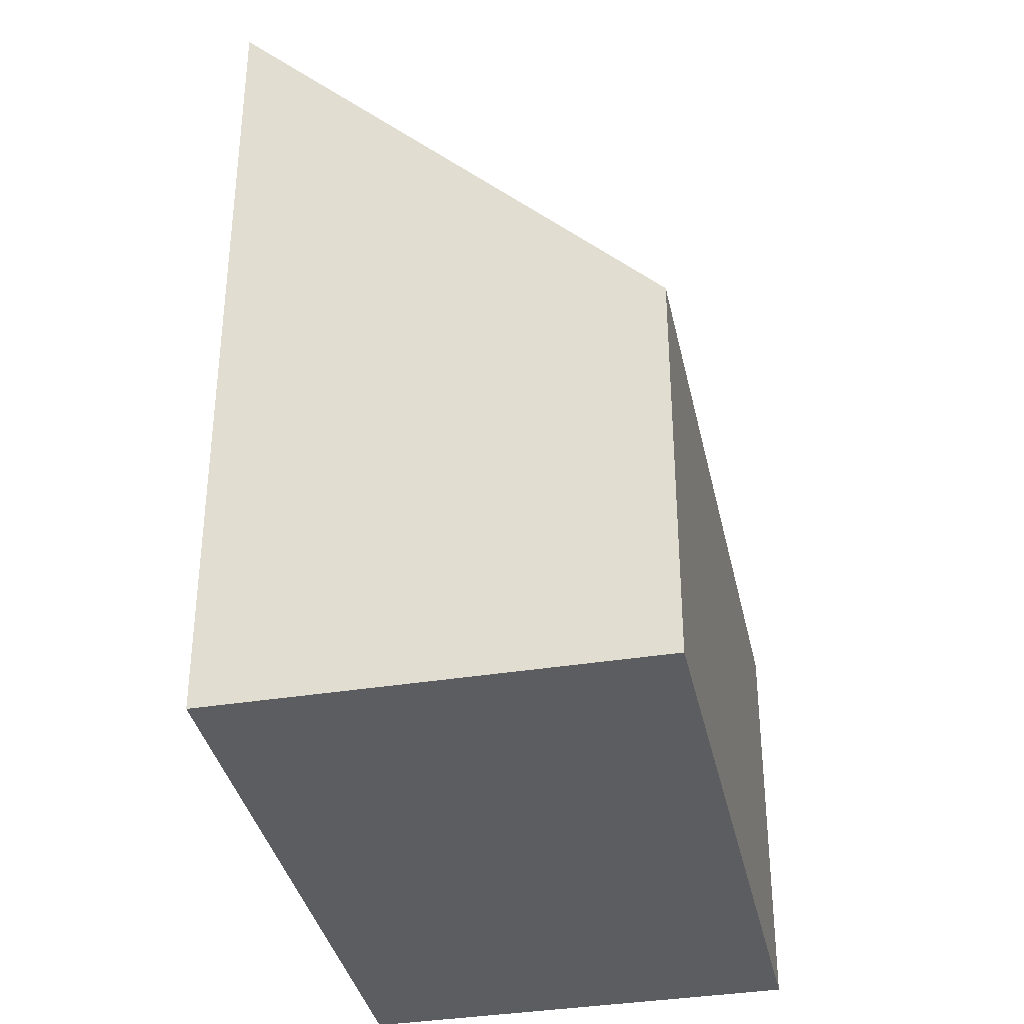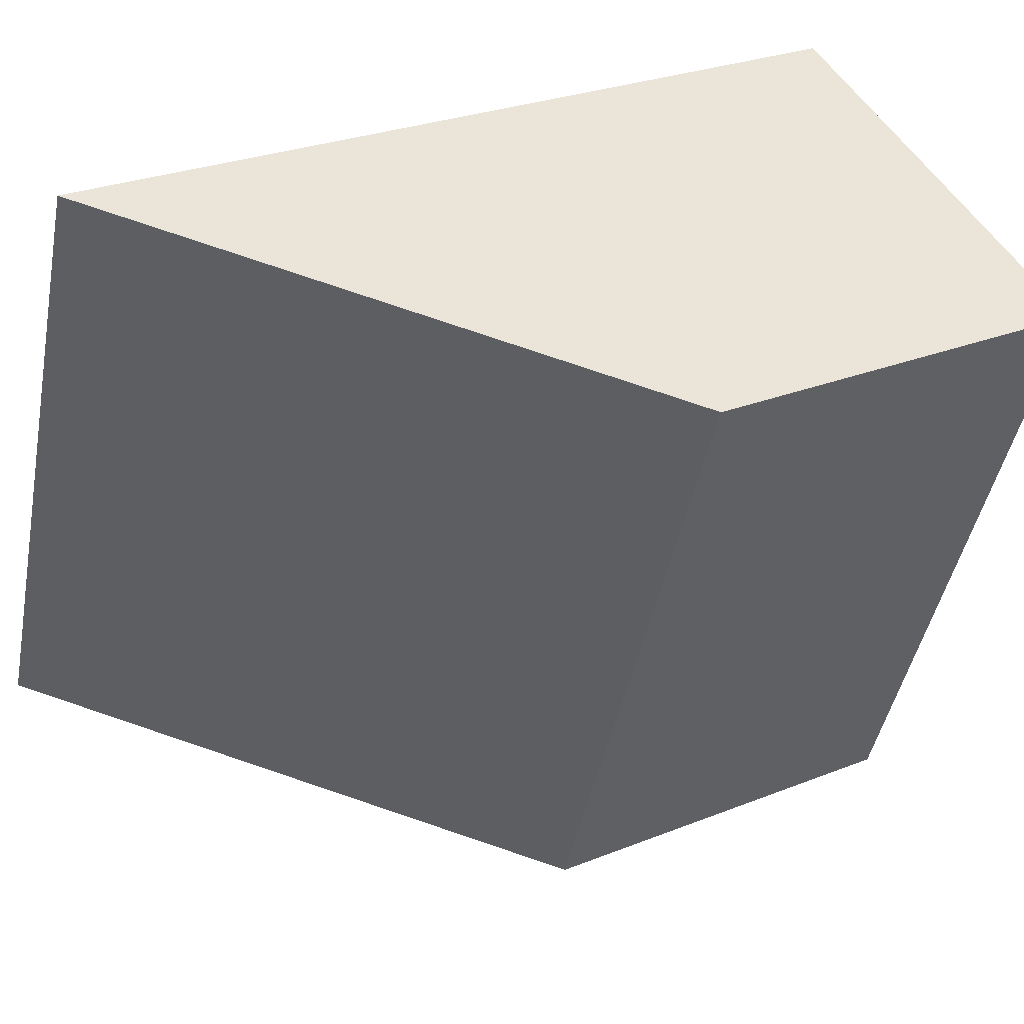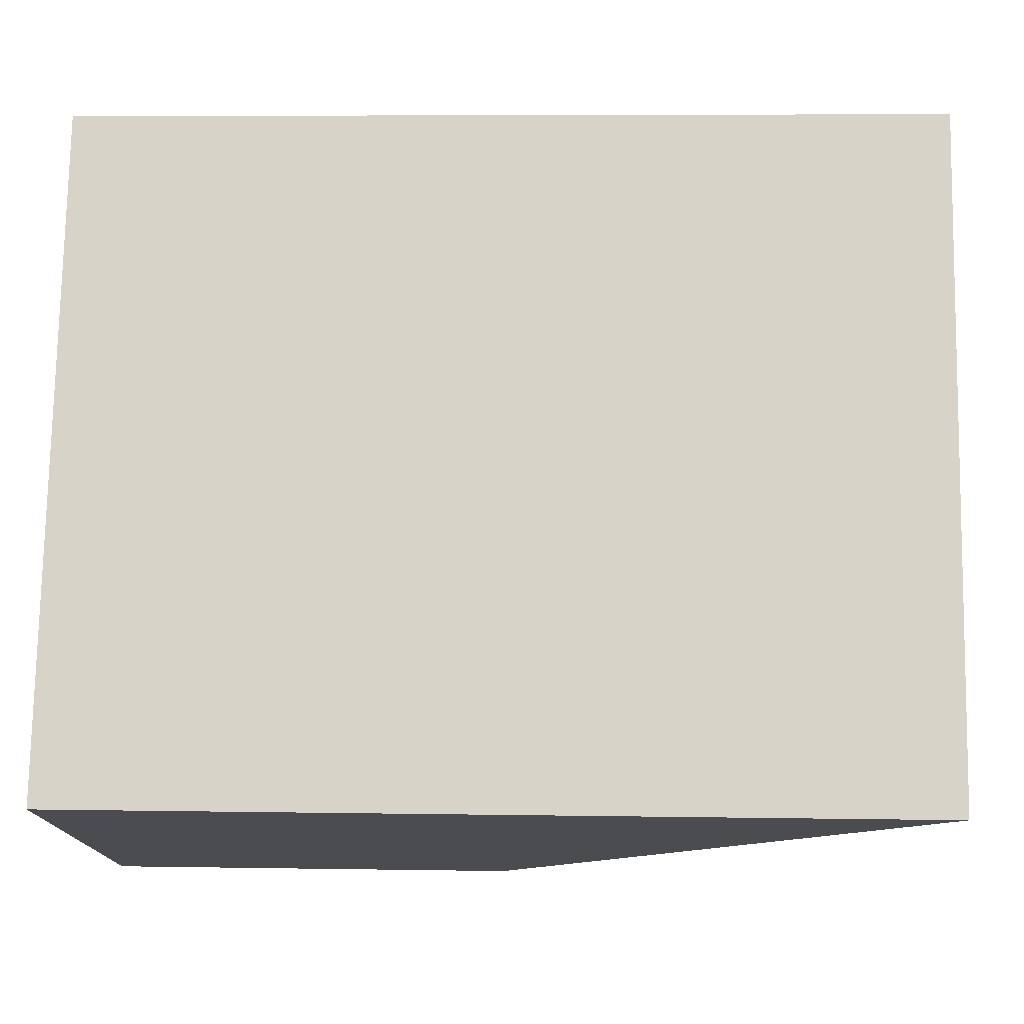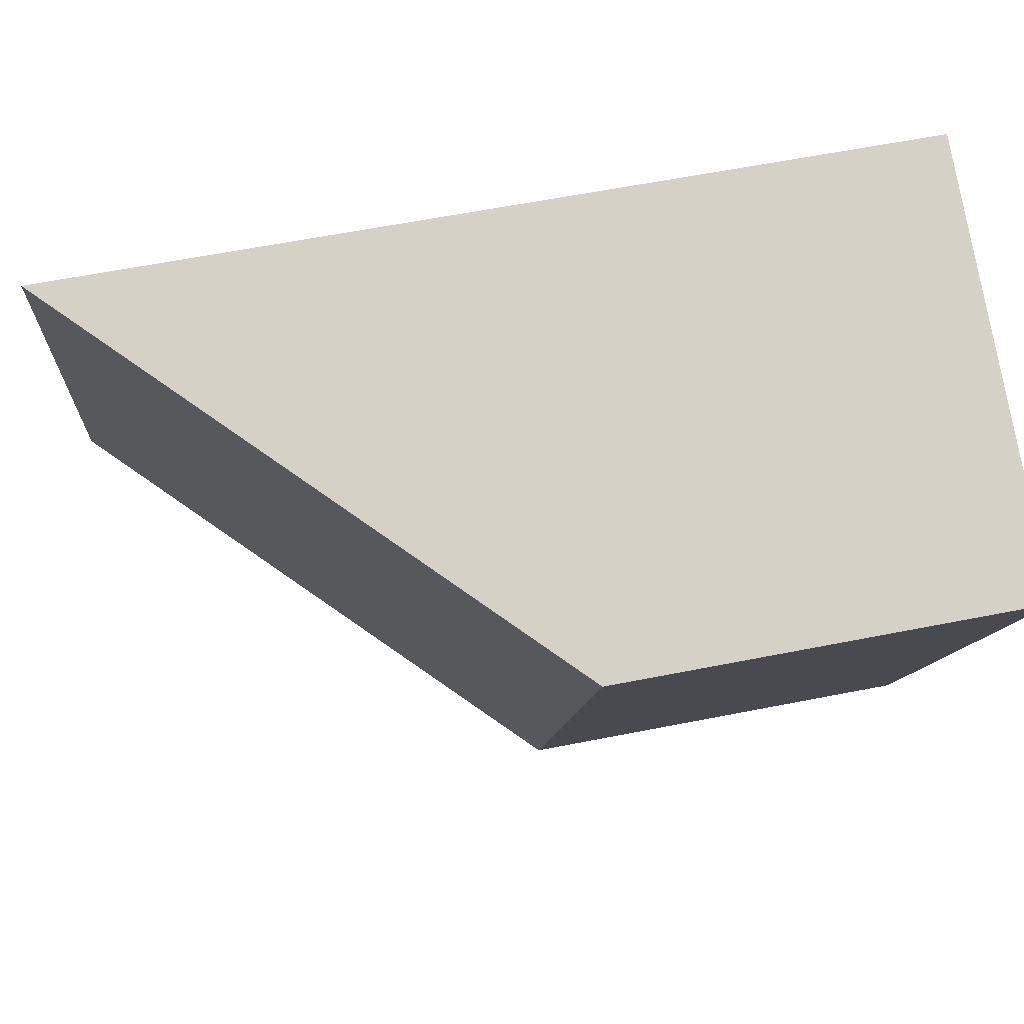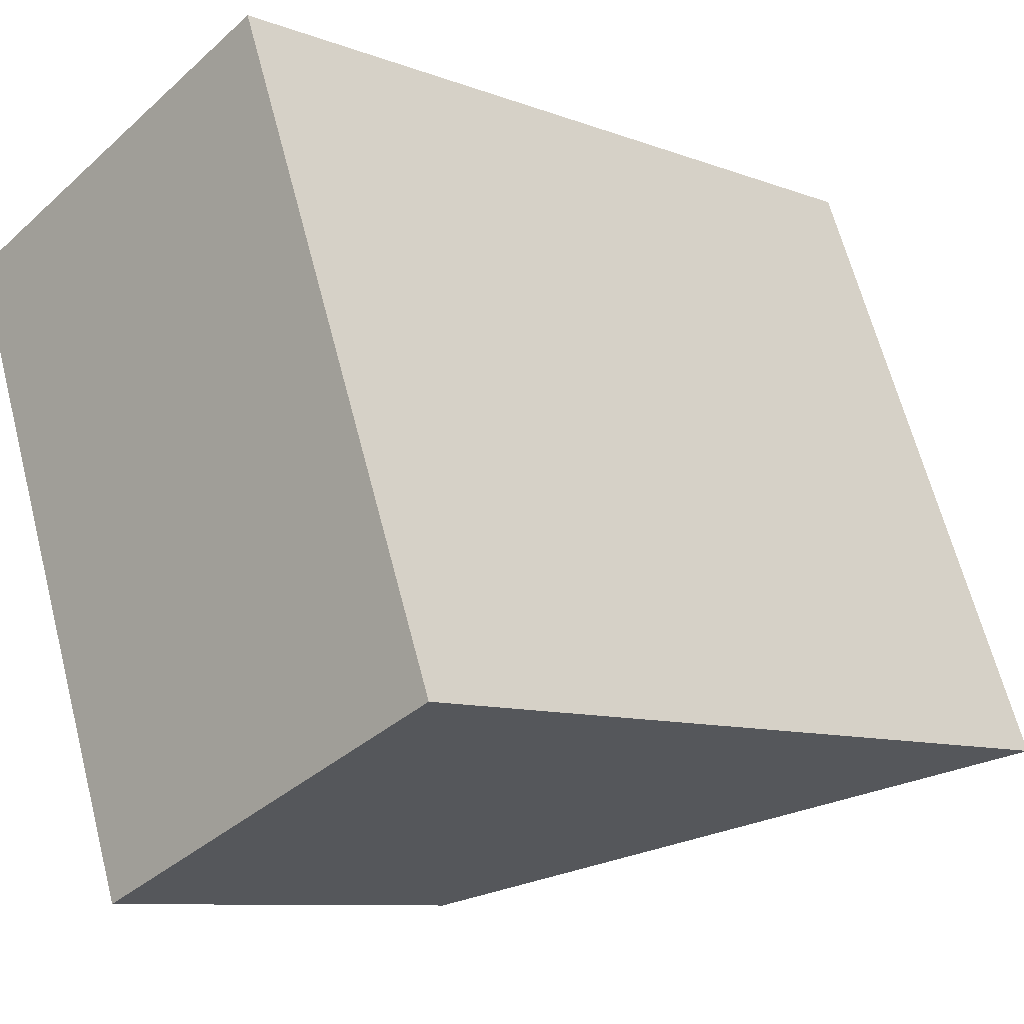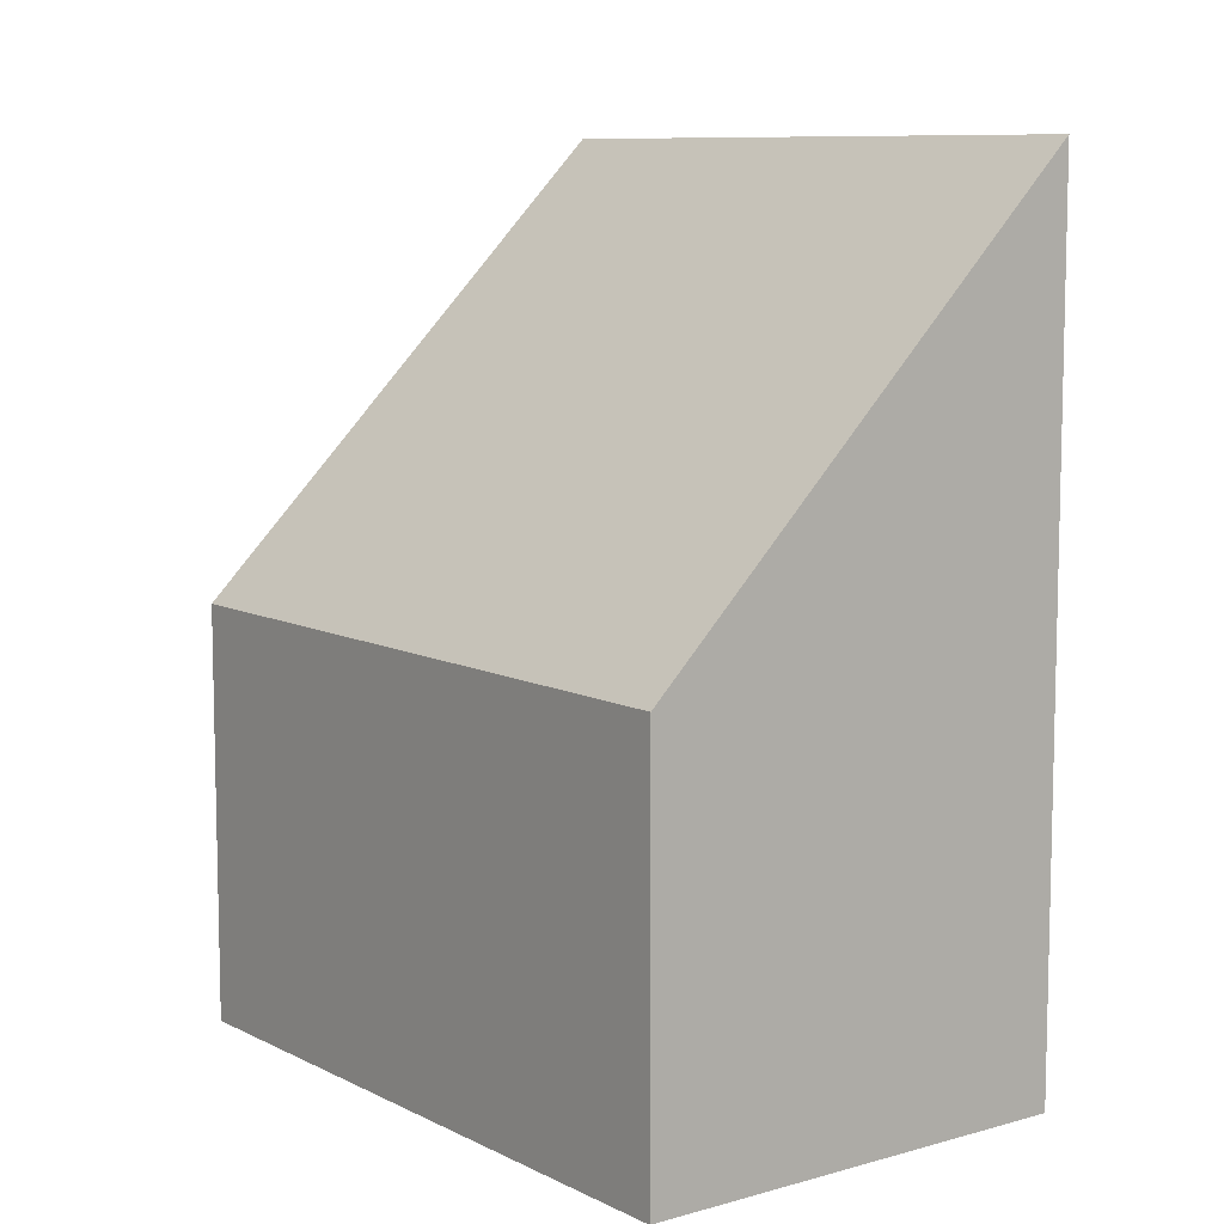
<metadata>
{"format":"obj","ext":"obj","renderer":"f3d","projection":"perspective","resolution":1024,"background":"white","views":[{"elev":-36.3,"azim":171.0,"up":"+Y"},{"elev":27.2,"azim":-121.8,"up":"+Z"},{"elev":6.3,"azim":92.9,"up":"+Z"},{"elev":59.4,"azim":-101.6,"up":"+Z"},{"elev":-9.1,"azim":44.7,"up":"+Z"},{"elev":9.0,"azim":-58.2,"up":"+Y"}]}
</metadata>
<code>
v  2.287 3.884 -5.982
v  3.895 8.024 1.489
v  6.182 8.024 -4.494
v  0 3.884 2.378e-16
v  6.182 2.752e-16 -4.494
v  2.287 3.663e-16 -5.982
v  0 0 0
v  3.895 -9.117e-17 1.489
g defaultobject
f 1 2 3
f 2 1 4
f 5 1 3
f 1 5 6
f 6 4 1
f 4 6 7
f 4 8 2
f 8 4 7
f 8 3 2
f 3 8 5
f 8 6 5
f 6 8 7

</code>
